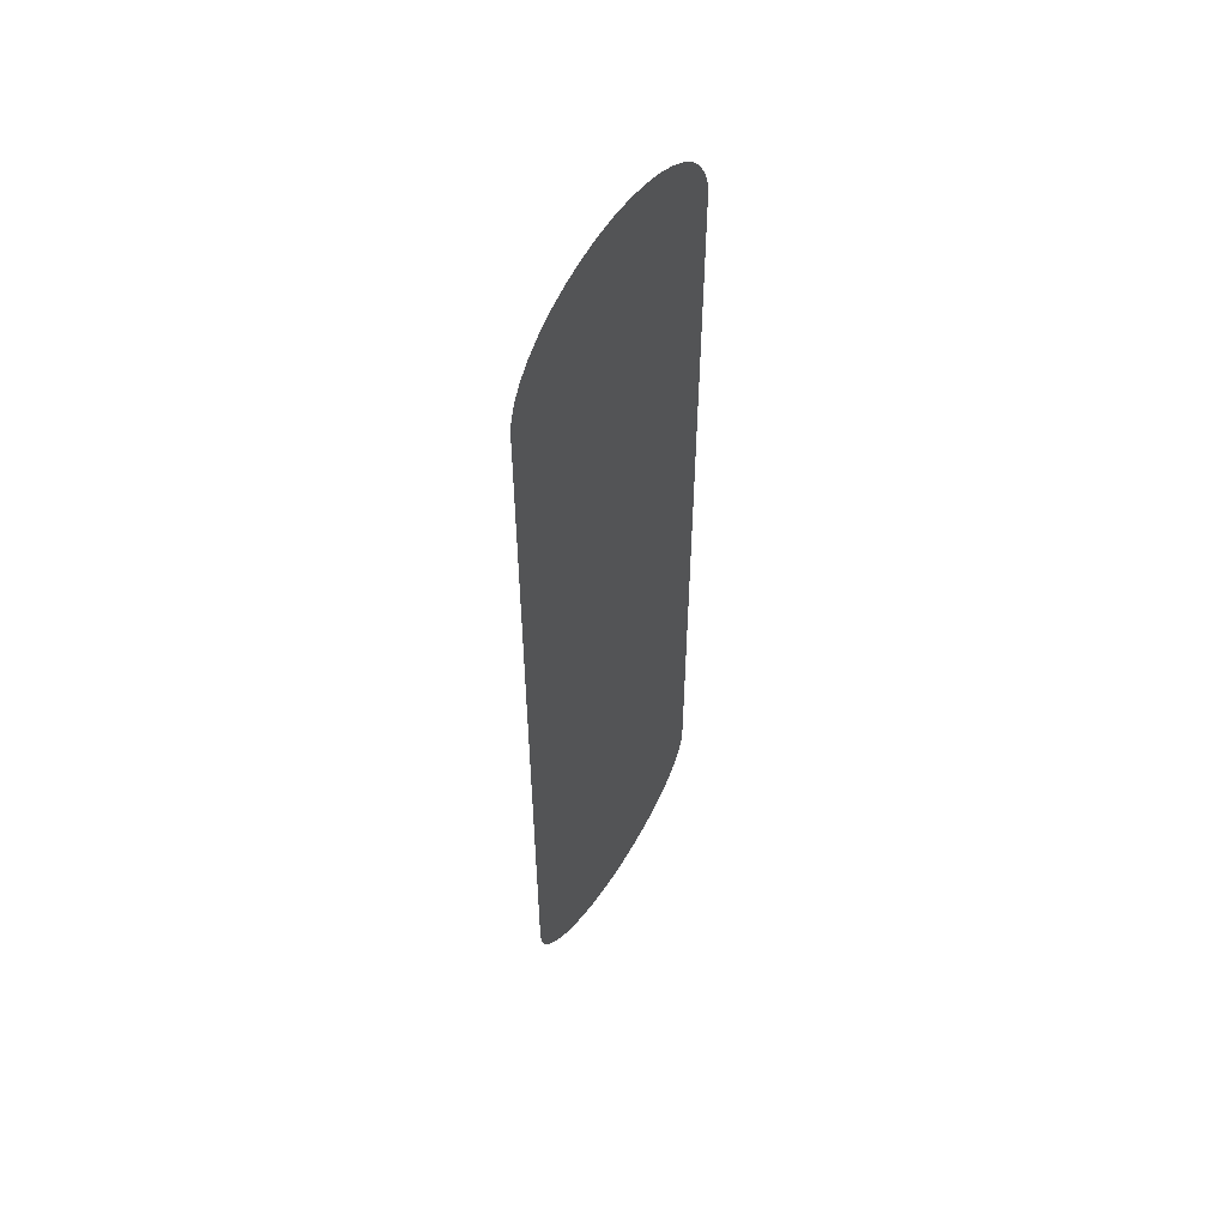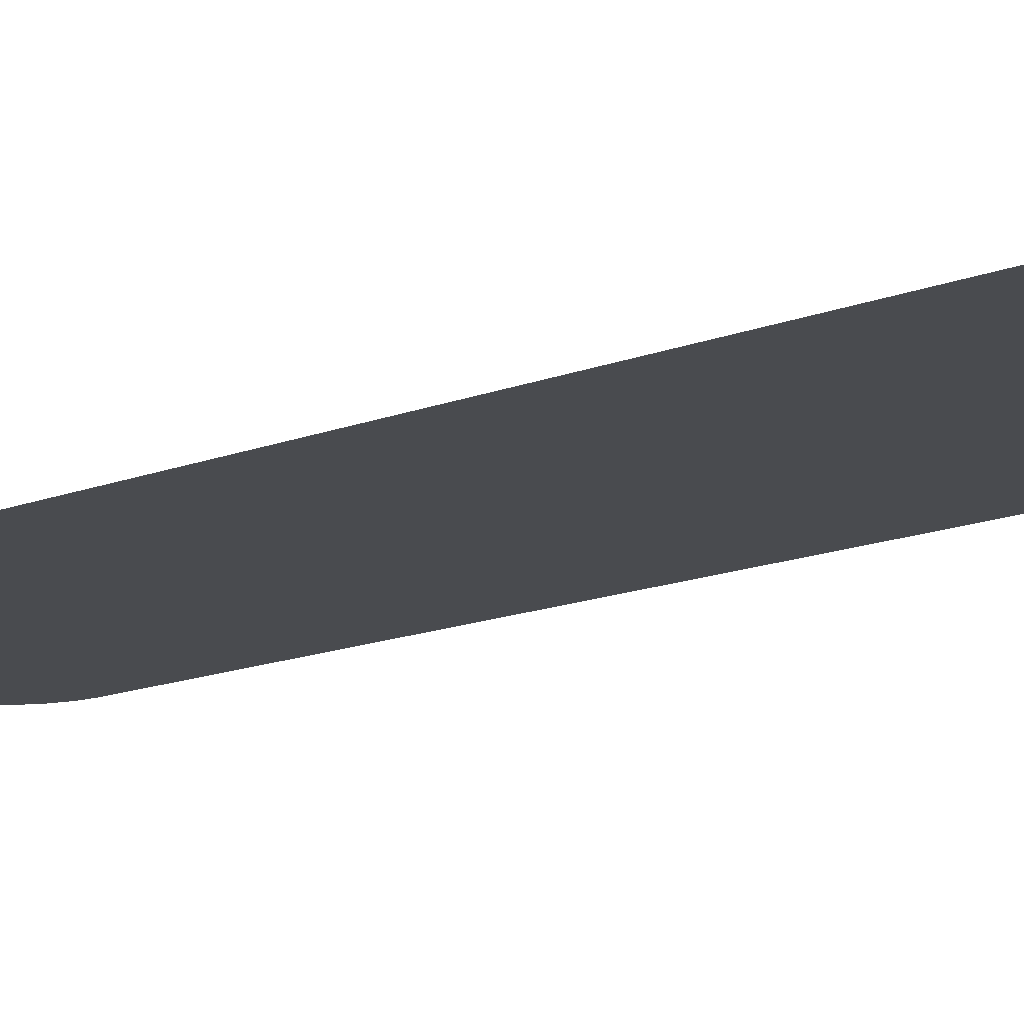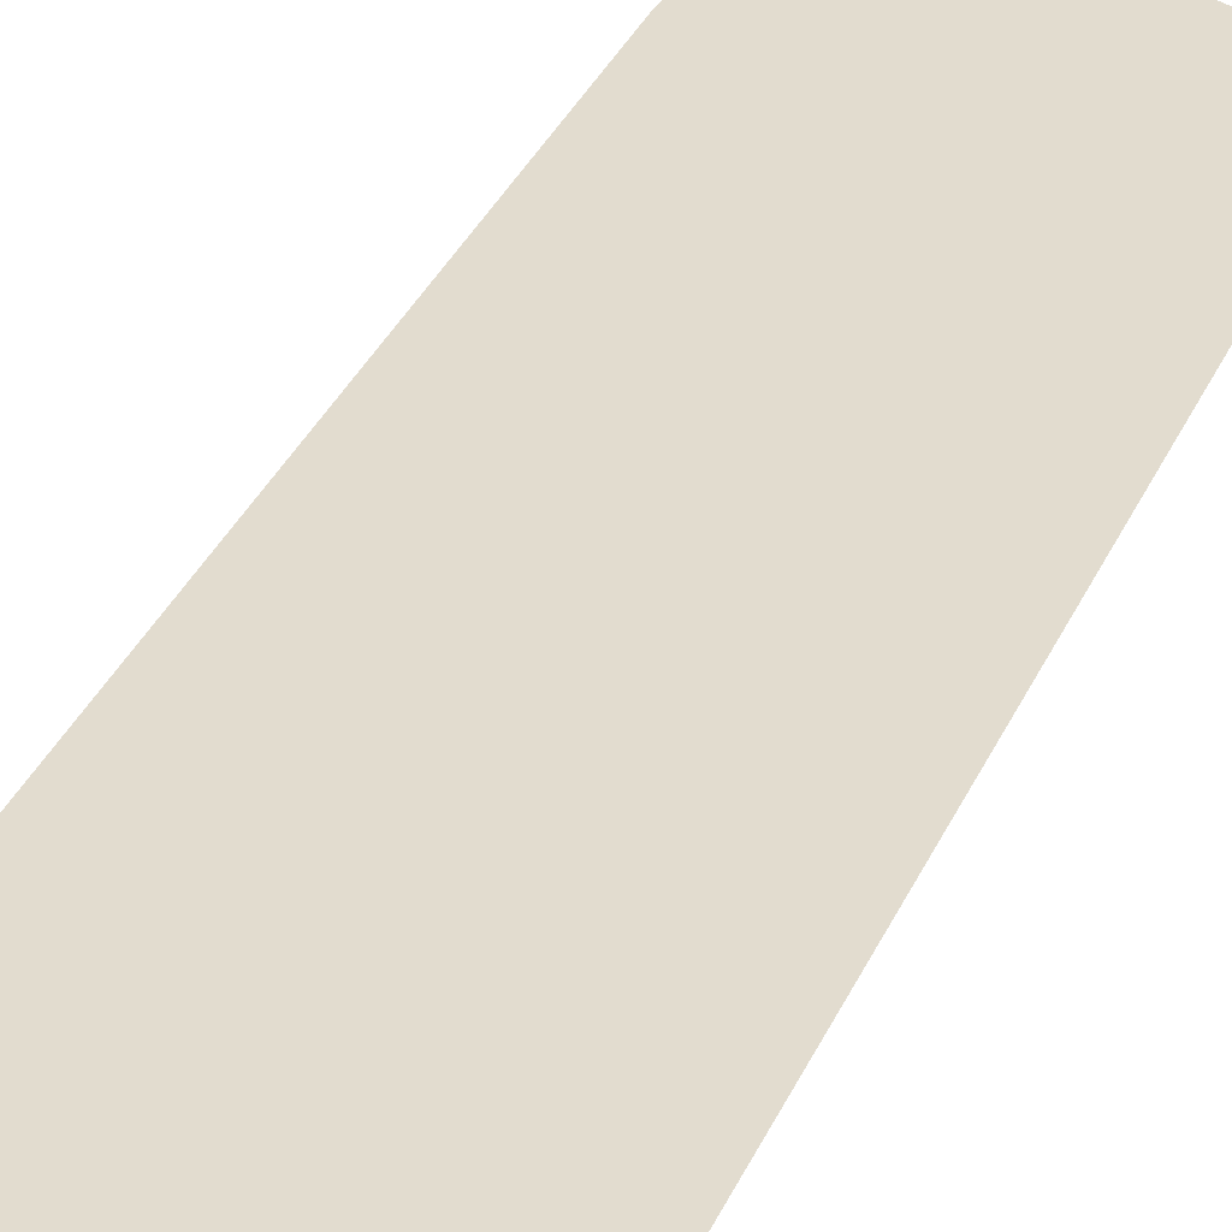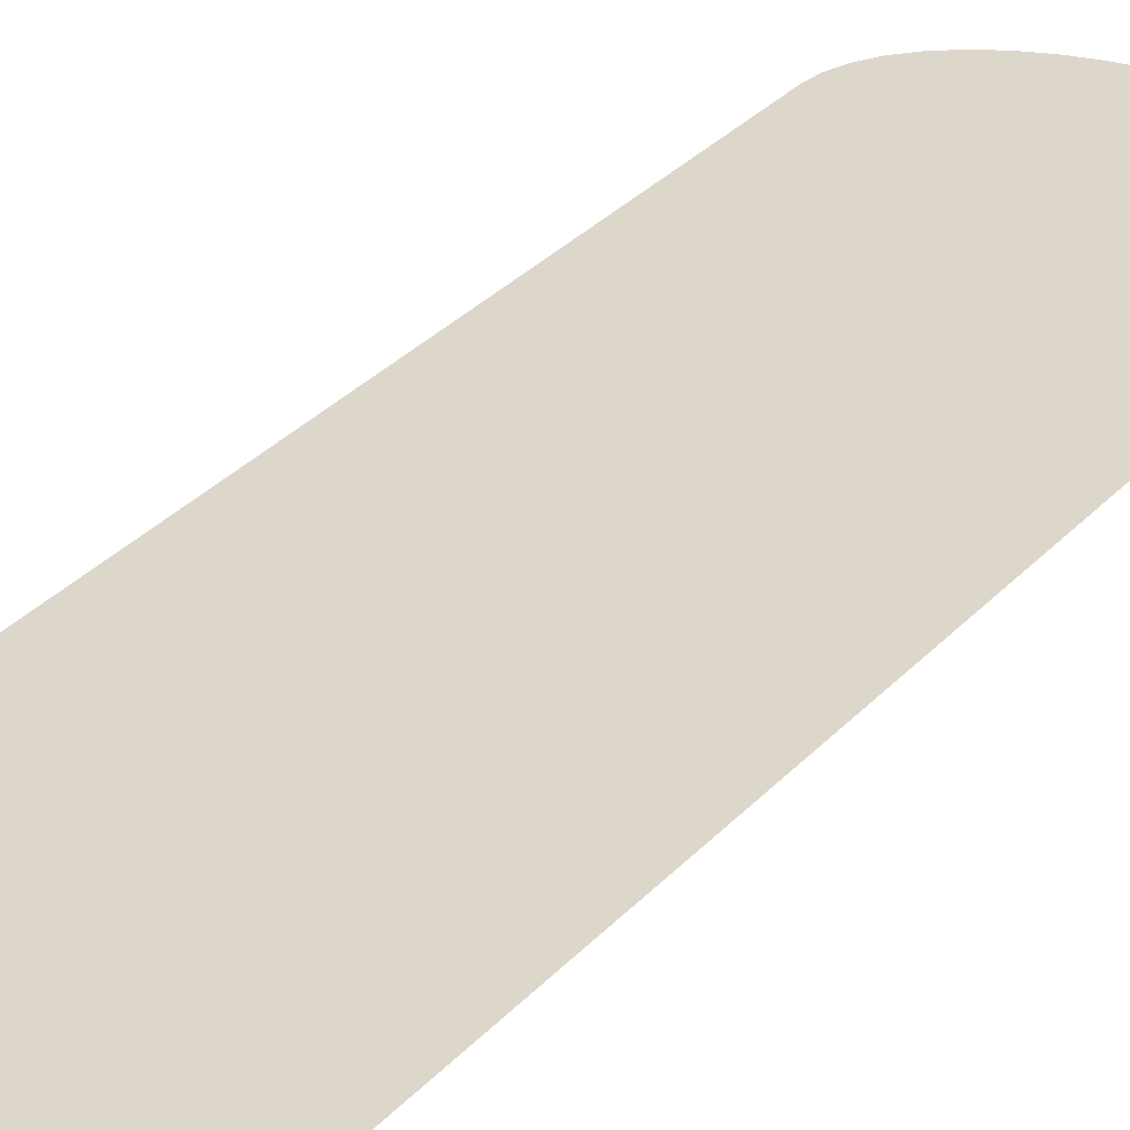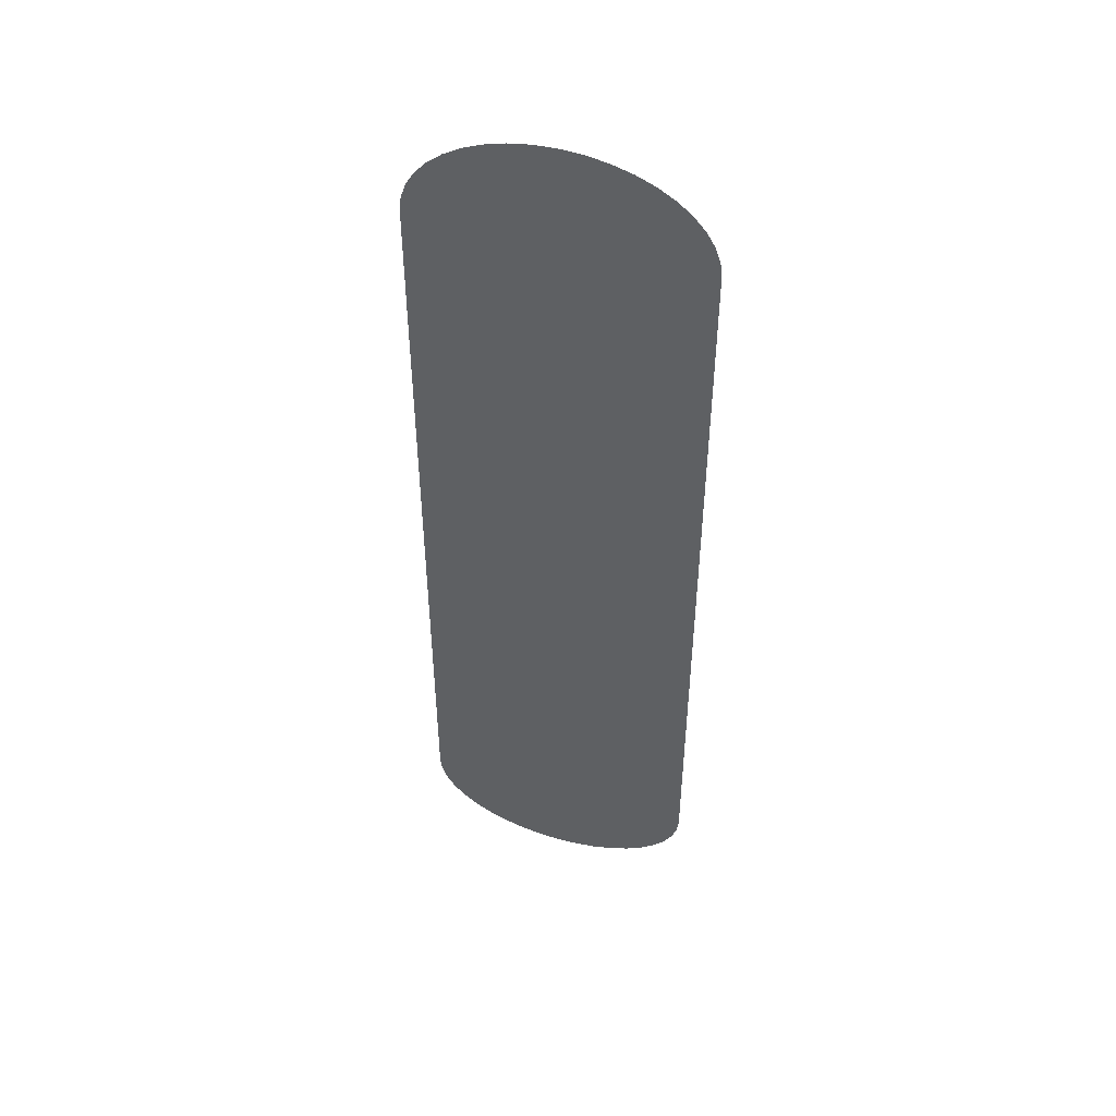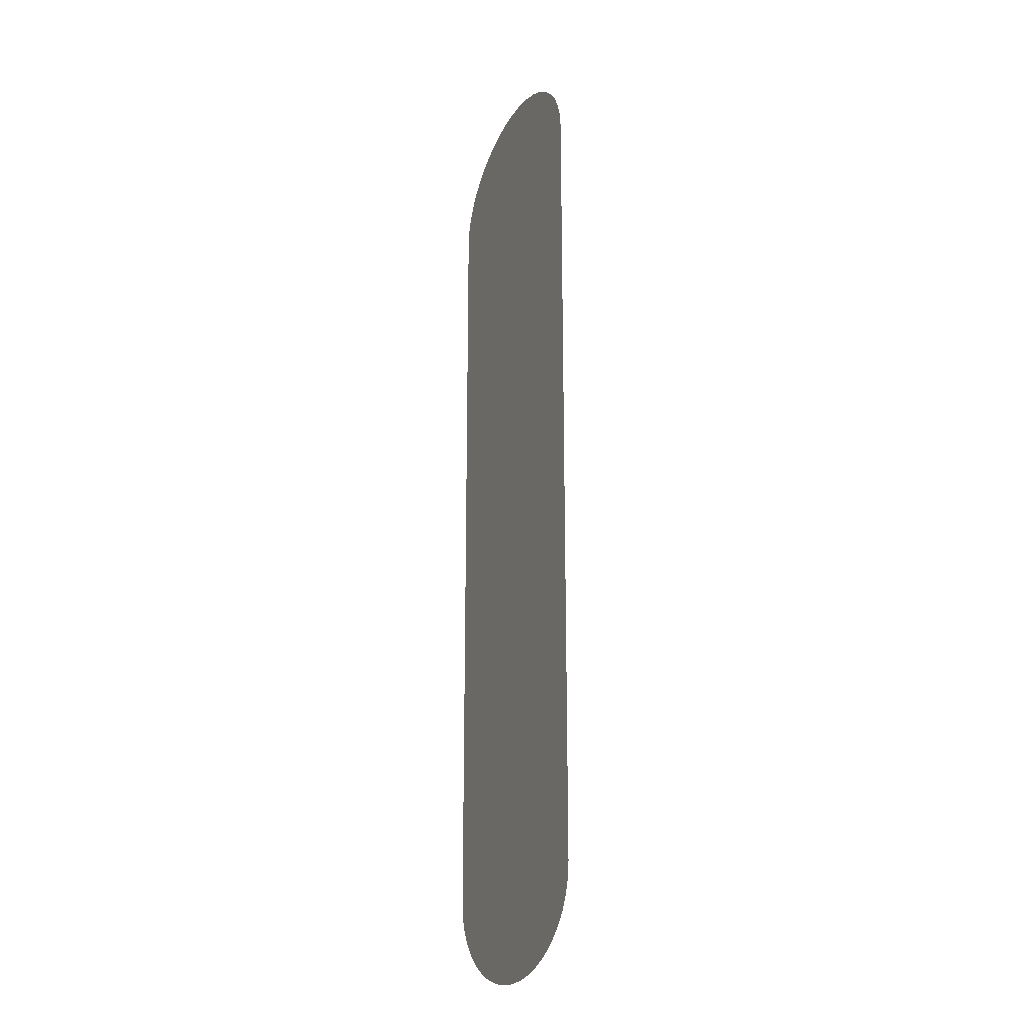
<metadata>
{"format":"obj","ext":"obj","renderer":"f3d","projection":"perspective","resolution":1024,"background":"white","views":[{"elev":55.1,"azim":121.4,"up":"+Y"},{"elev":-13.7,"azim":-47.5,"up":"+Z"},{"elev":34.6,"azim":21.7,"up":"+Z"},{"elev":30.4,"azim":-146.4,"up":"+Z"},{"elev":48.4,"azim":-162.1,"up":"+Y"},{"elev":-20.6,"azim":-111.8,"up":"+Y"}]}
</metadata>
<code>
o instance_567/Fond_1/ID2386#ID2386
v 0.6227 -0.03919 -0.005001
v 0.6226 0.004586 -0.005001
v 0.6226 -0.03834 -0.005001
v 0.6226 0.005601 -0.005001
v 0.6227 0.006452 -0.005001
v 0.623 -0.04002 -0.005001
v 0.623 0.007281 -0.005001
v 0.6234 -0.04081 -0.005001
v 0.6234 0.00807 -0.005001
v 0.6241 -0.04154 -0.005001
v 0.6241 0.008797 -0.005001
v 0.6249 -0.04218 -0.005001
v 0.6249 0.009446 -0.005001
v 0.6258 -0.04274 -0.005001
v 0.6258 0.01 -0.005001
v 0.6269 -0.04318 -0.005001
v 0.6269 0.01045 -0.005001
v 0.628 -0.04351 -0.005001
v 0.628 0.01077 -0.005001
v 0.6292 0.01097 -0.005001
v 0.6292 -0.04371 -0.005001
v 0.6304 -0.04378 -0.005001
v 0.6304 0.01104 -0.005001
v 0.6317 0.01097 -0.005001
v 0.6317 -0.04371 -0.005001
v 0.6329 -0.04351 -0.005001
v 0.6329 0.01077 -0.005001
v 0.634 -0.04318 -0.005001
v 0.634 0.01045 -0.005001
v 0.6351 -0.04274 -0.005001
v 0.6351 0.01 -0.005001
v 0.636 -0.04218 -0.005001
v 0.636 0.009446 -0.005001
v 0.6368 -0.04154 -0.005001
v 0.6368 0.008797 -0.005001
v 0.6374 -0.04081 -0.005001
v 0.6374 0.00807 -0.005001
v 0.6379 -0.04002 -0.005001
v 0.6379 0.007281 -0.005001
v 0.6382 -0.03919 -0.005001
v 0.6382 0.006452 -0.005001
v 0.6383 -0.03834 -0.005001
v 0.6383 0.005601 -0.005001
v 0.6383 0.005601 -0.005001
v 0.6383 -0.03834 -0.005001
v 0.6382 0.006452 -0.005001
v 0.6382 -0.03919 -0.005001
v 0.6379 0.007281 -0.005001
v 0.6379 -0.04002 -0.005001
v 0.6374 0.00807 -0.005001
v 0.6374 -0.04081 -0.005001
v 0.6368 0.008797 -0.005001
v 0.6368 -0.04154 -0.005001
v 0.636 0.009446 -0.005001
v 0.636 -0.04218 -0.005001
v 0.6351 0.01 -0.005001
v 0.6351 -0.04274 -0.005001
v 0.634 0.01045 -0.005001
v 0.634 -0.04318 -0.005001
v 0.6329 0.01077 -0.005001
v 0.6329 -0.04351 -0.005001
v 0.6317 0.01097 -0.005001
v 0.6317 -0.04371 -0.005001
v 0.6304 -0.04378 -0.005001
v 0.6304 0.01104 -0.005001
v 0.6292 0.01097 -0.005001
v 0.6292 -0.04371 -0.005001
v 0.628 -0.04351 -0.005001
v 0.628 0.01077 -0.005001
v 0.6269 0.01045 -0.005001
v 0.6269 -0.04318 -0.005001
v 0.6258 0.01 -0.005001
v 0.6258 -0.04274 -0.005001
v 0.6249 0.009446 -0.005001
v 0.6249 -0.04218 -0.005001
v 0.6241 0.008797 -0.005001
v 0.6241 -0.04154 -0.005001
v 0.6234 0.00807 -0.005001
v 0.6234 -0.04081 -0.005001
v 0.623 0.007281 -0.005001
v 0.623 -0.04002 -0.005001
v 0.6227 0.006452 -0.005001
v 0.6227 -0.03919 -0.005001
v 0.6226 0.005601 -0.005001
v 0.6226 0.004586 -0.005001
v 0.6226 -0.03834 -0.005001
f 1 2 3
f 2 1 4
f 4 1 5
f 5 1 6
f 5 6 7
f 7 6 8
f 7 8 9
f 9 8 10
f 9 10 11
f 11 10 12
f 11 12 13
f 13 12 14
f 13 14 15
f 15 14 16
f 15 16 17
f 17 16 18
f 17 18 19
f 19 18 20
f 20 18 21
f 20 21 22
f 20 22 23
f 23 22 24
f 24 22 25
f 24 25 26
f 24 26 27
f 27 26 28
f 27 28 29
f 29 28 30
f 29 30 31
f 31 30 32
f 31 32 33
f 33 32 34
f 33 34 35
f 35 34 36
f 35 36 37
f 37 36 38
f 37 38 39
f 39 38 40
f 39 40 41
f 41 40 42
f 41 42 43
f 44 45 46
f 45 47 46
f 46 47 48
f 47 49 48
f 48 49 50
f 49 51 50
f 50 51 52
f 51 53 52
f 52 53 54
f 53 55 54
f 54 55 56
f 55 57 56
f 56 57 58
f 57 59 58
f 58 59 60
f 59 61 60
f 60 61 62
f 61 63 62
f 63 64 62
f 62 64 65
f 65 64 66
f 64 67 66
f 67 68 66
f 66 68 69
f 69 68 70
f 68 71 70
f 70 71 72
f 71 73 72
f 72 73 74
f 73 75 74
f 74 75 76
f 75 77 76
f 76 77 78
f 77 79 78
f 78 79 80
f 79 81 80
f 80 81 82
f 81 83 82
f 82 83 84
f 84 83 85
f 86 85 83

</code>
